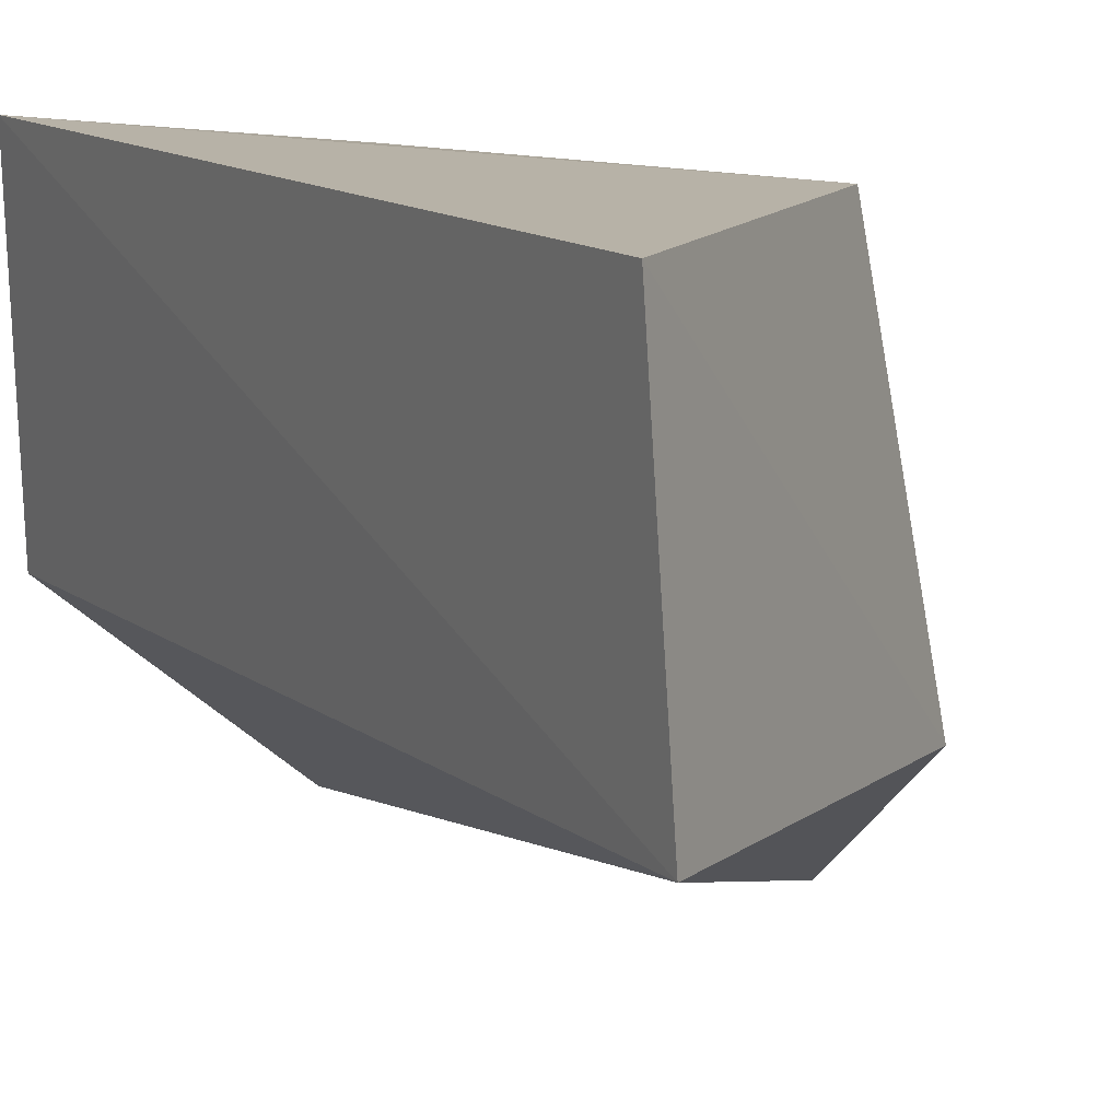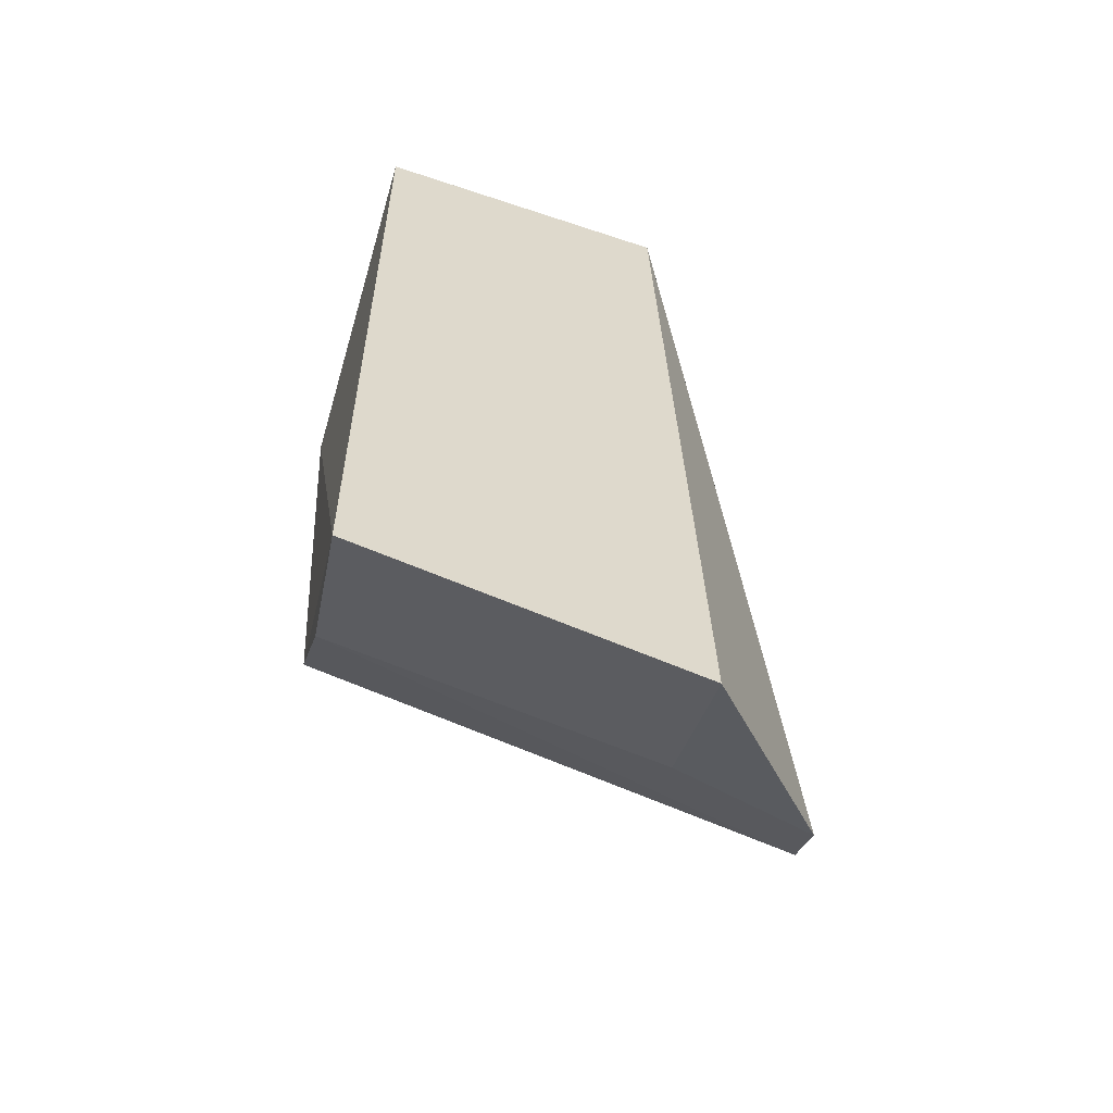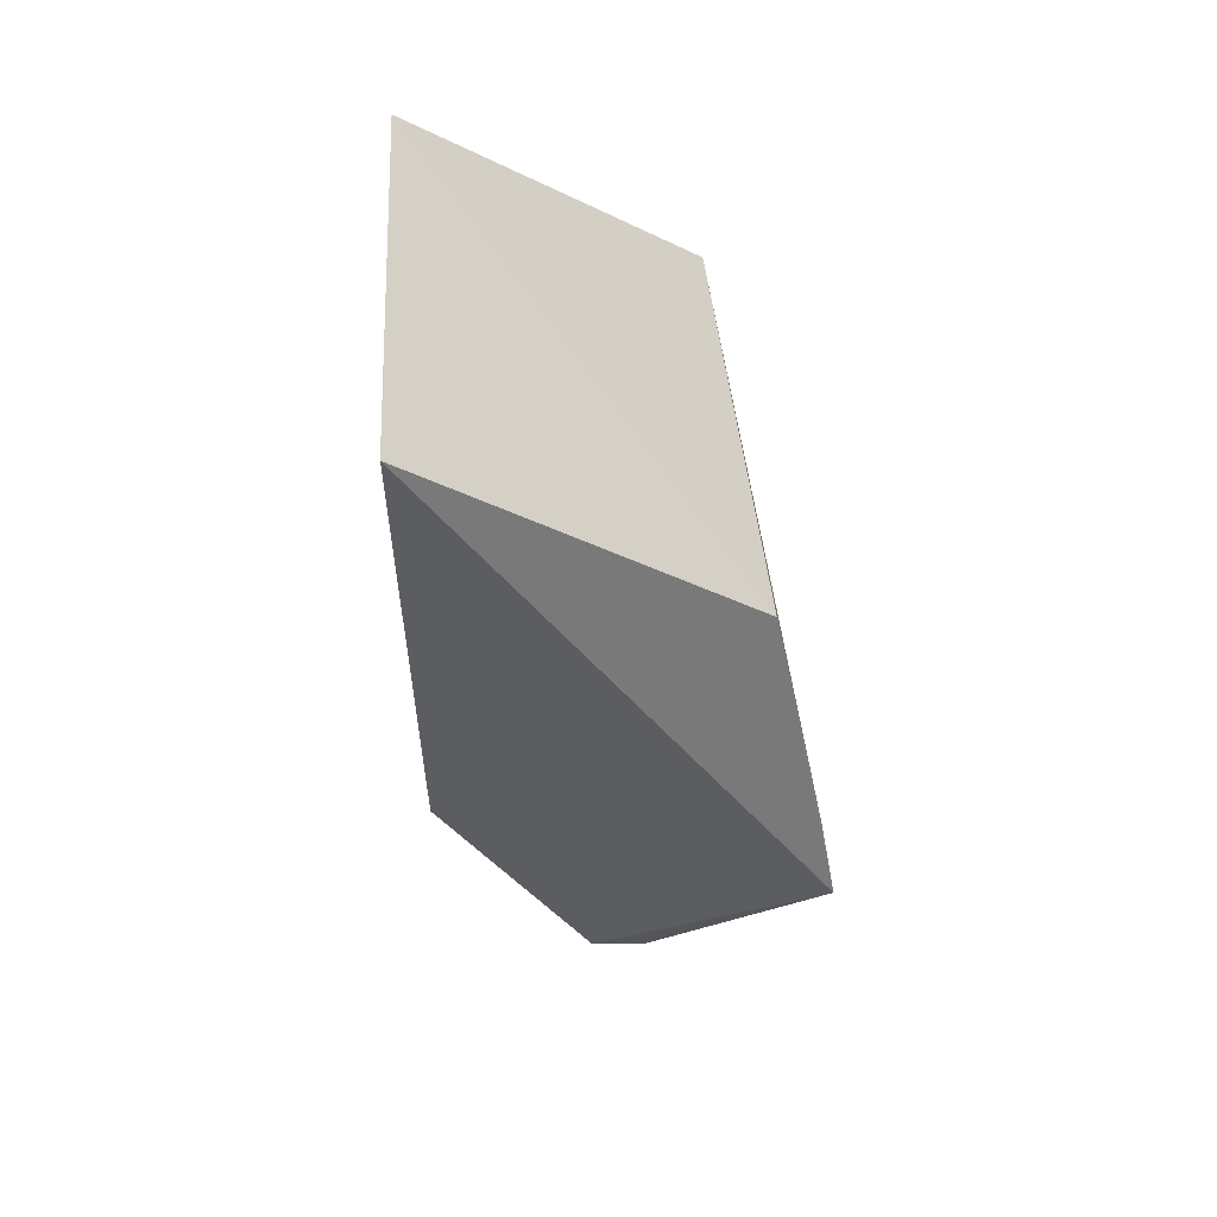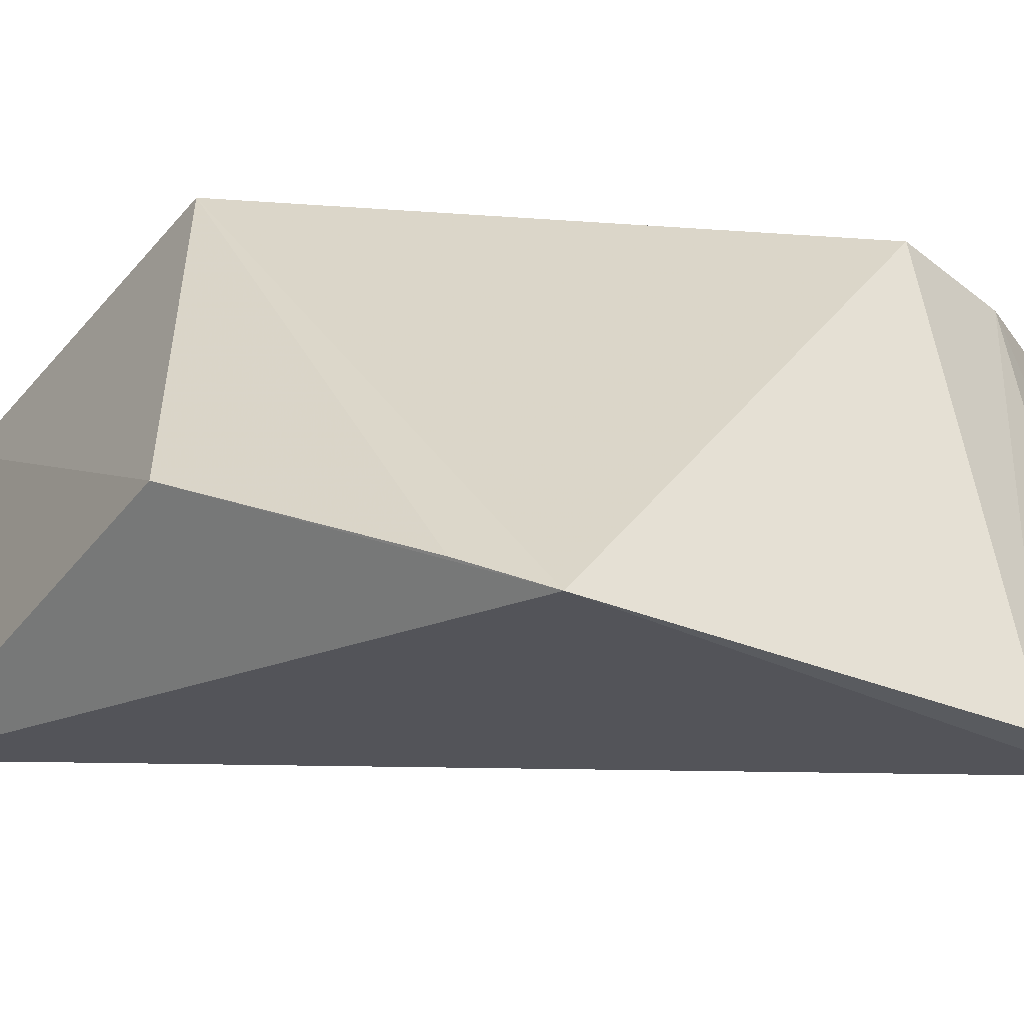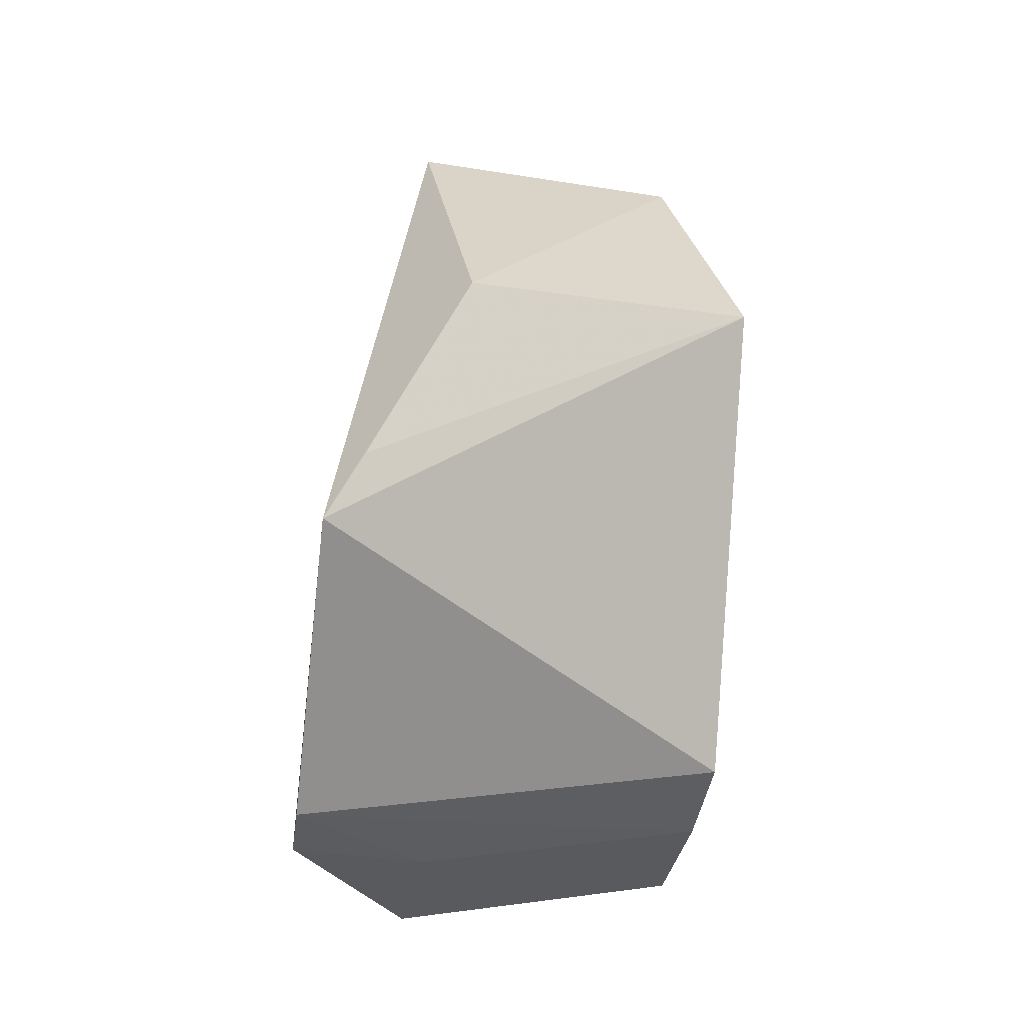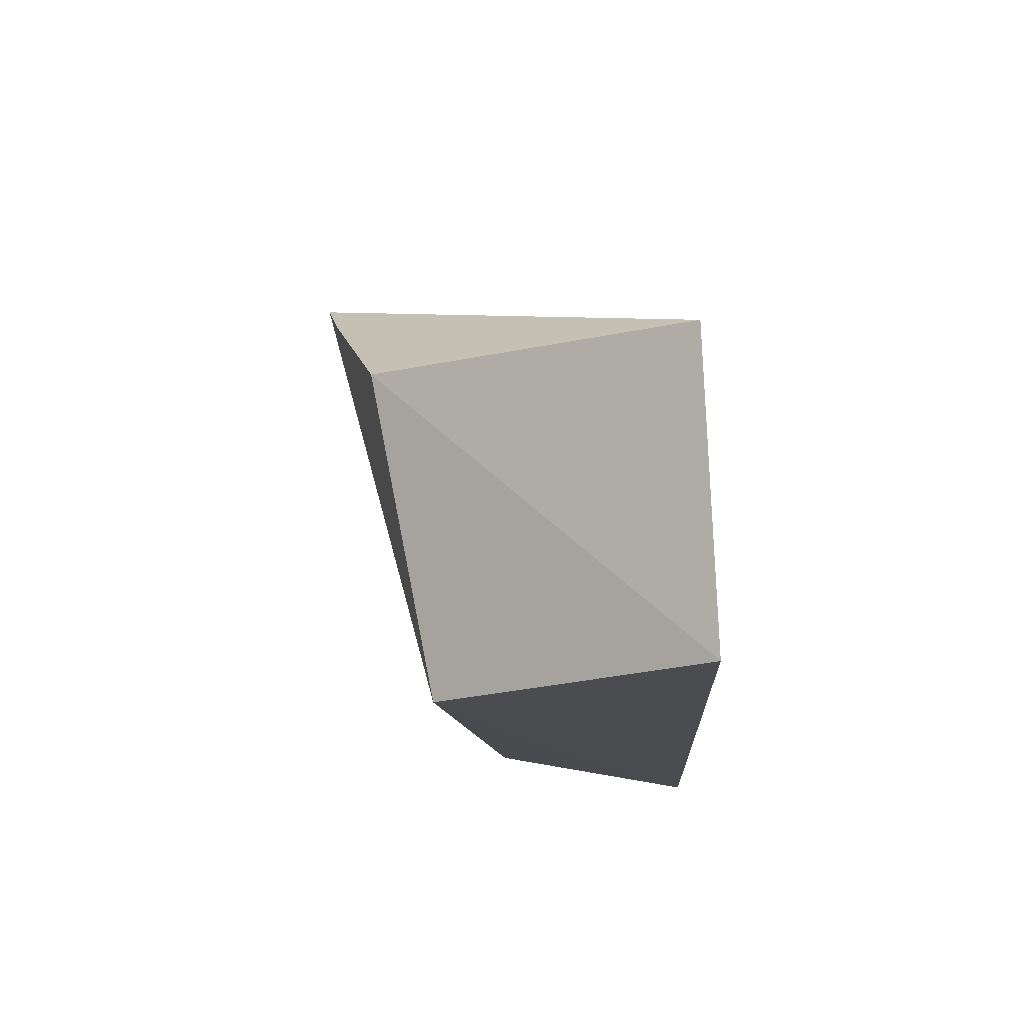
<metadata>
{"format":"obj","ext":"obj","renderer":"f3d","projection":"perspective","resolution":1024,"background":"white","views":[{"elev":12.2,"azim":152.8,"up":"+Z"},{"elev":-58.1,"azim":72.6,"up":"+Y"},{"elev":69.5,"azim":-177.8,"up":"+Y"},{"elev":-41.2,"azim":-85.5,"up":"+Z"},{"elev":-8.4,"azim":-105.9,"up":"+Y"},{"elev":75.0,"azim":0.6,"up":"+Y"}]}
</metadata>
<code>
v -0.2081 -0.07393 0.1465
v -0.2121 -0.08009 0.08514
v -0.217 0.08858 0.08873
v -0.2143 0.0861 0.1459
v -0.2884 -0.004516 0.05271
v -0.2567 -0.0575 0.05418
v -0.2619 0.0455 0.1463
v -0.2347 -0.0614 0.1437
v -0.2467 -0.06431 0.05528
v -0.275 0.04496 0.08393
v -0.2494 -0.04895 0.1432
v -0.2383 -0.06725 0.08324
v -0.2852 0.008393 0.06107
f 1 2 3
f 1 3 4
f 7 1 4
f 8 2 1
f 9 6 5
f 9 5 3
f 9 3 2
f 10 7 4
f 10 4 3
f 10 3 5
f 11 5 6
f 11 6 8
f 11 7 5
f 11 8 1
f 11 1 7
f 12 8 6
f 12 6 9
f 12 9 2
f 12 2 8
f 13 10 5
f 13 5 7
f 13 7 10

</code>
